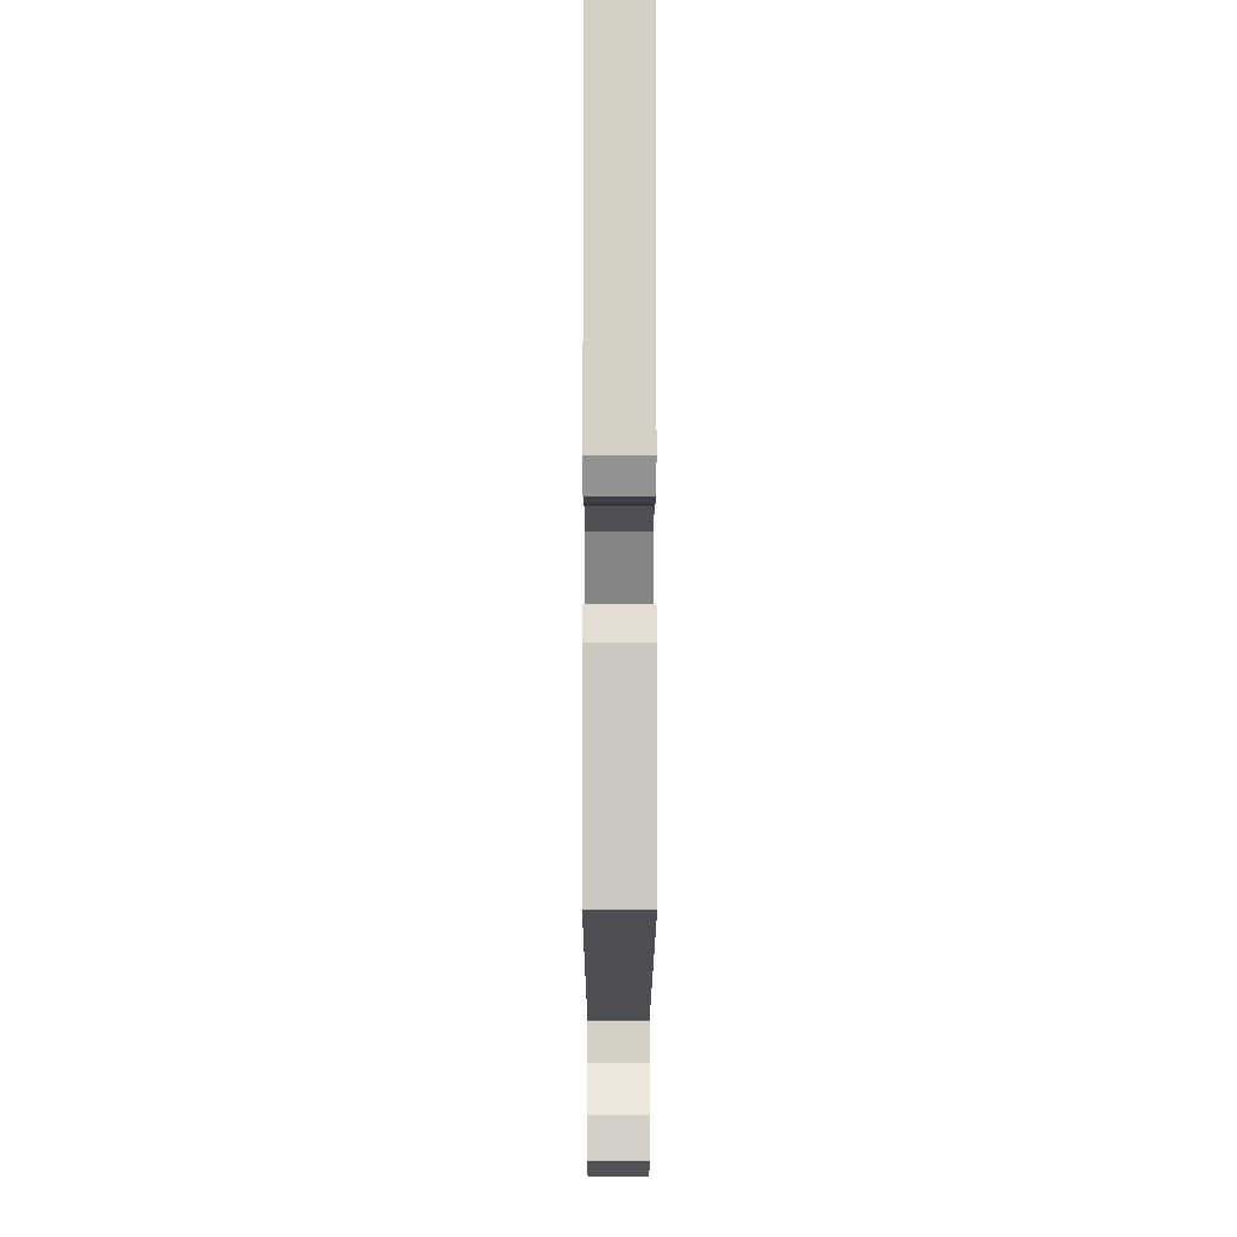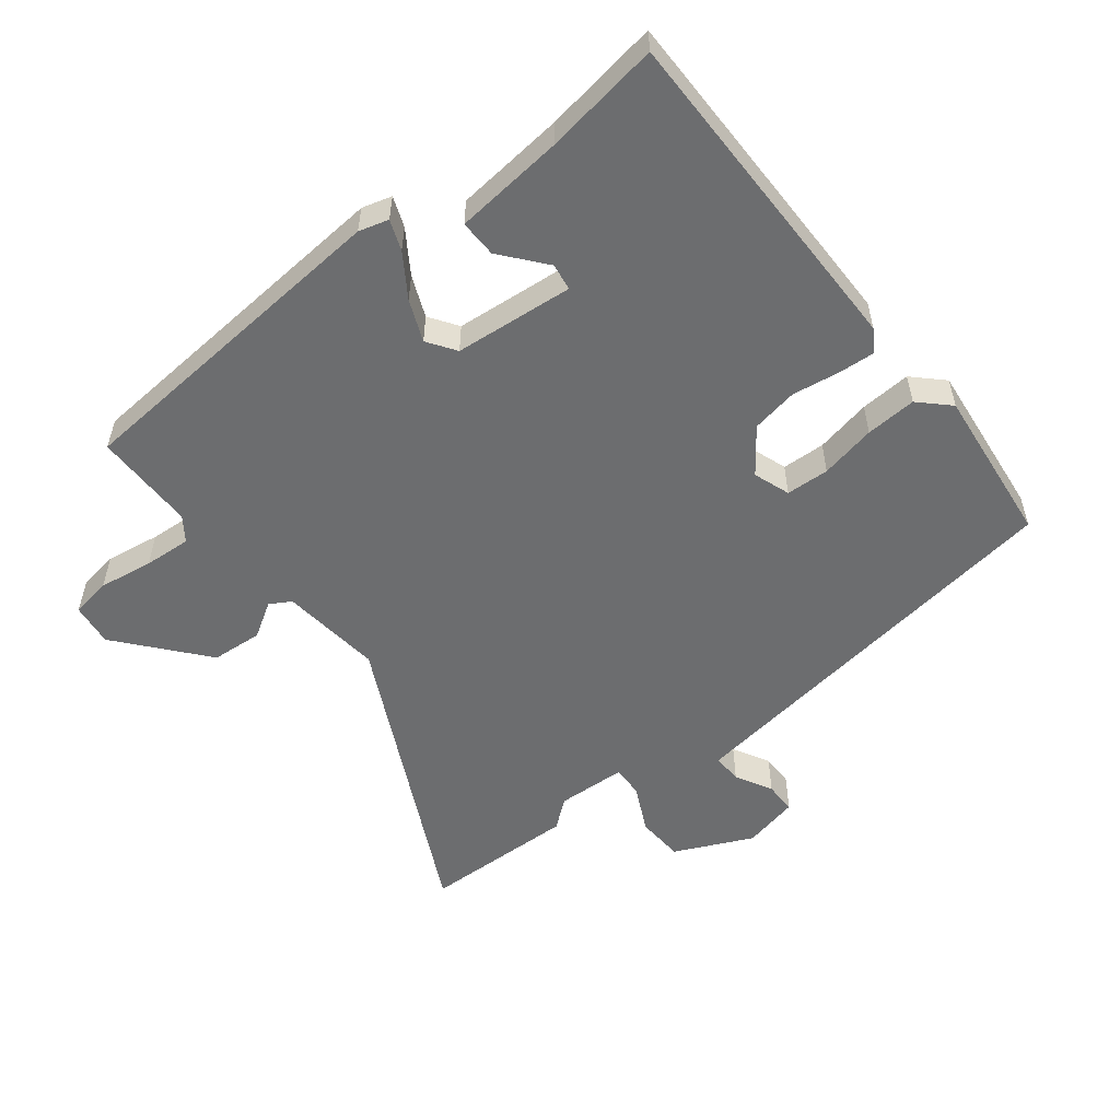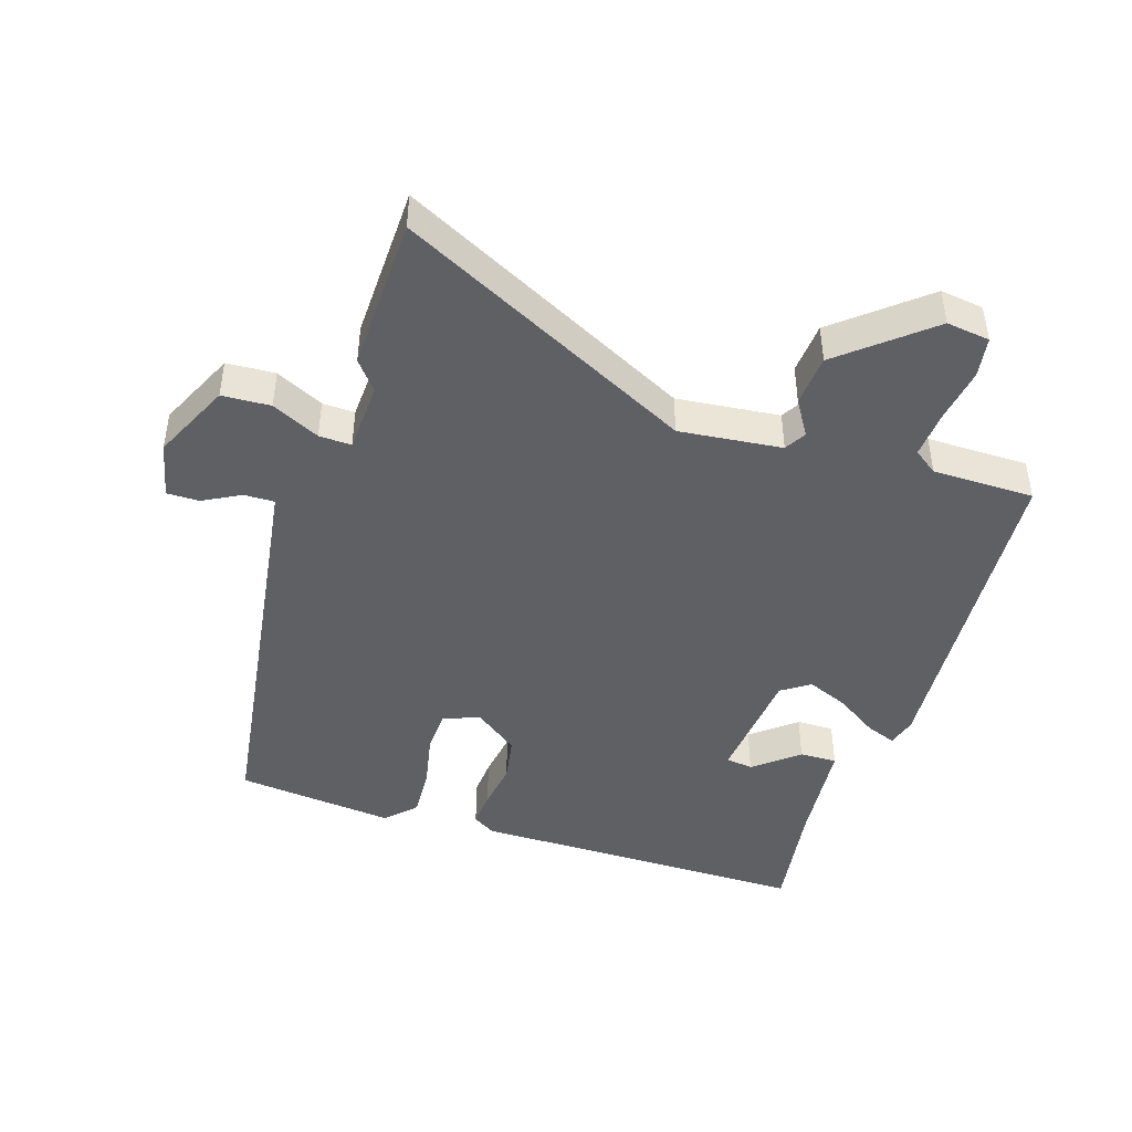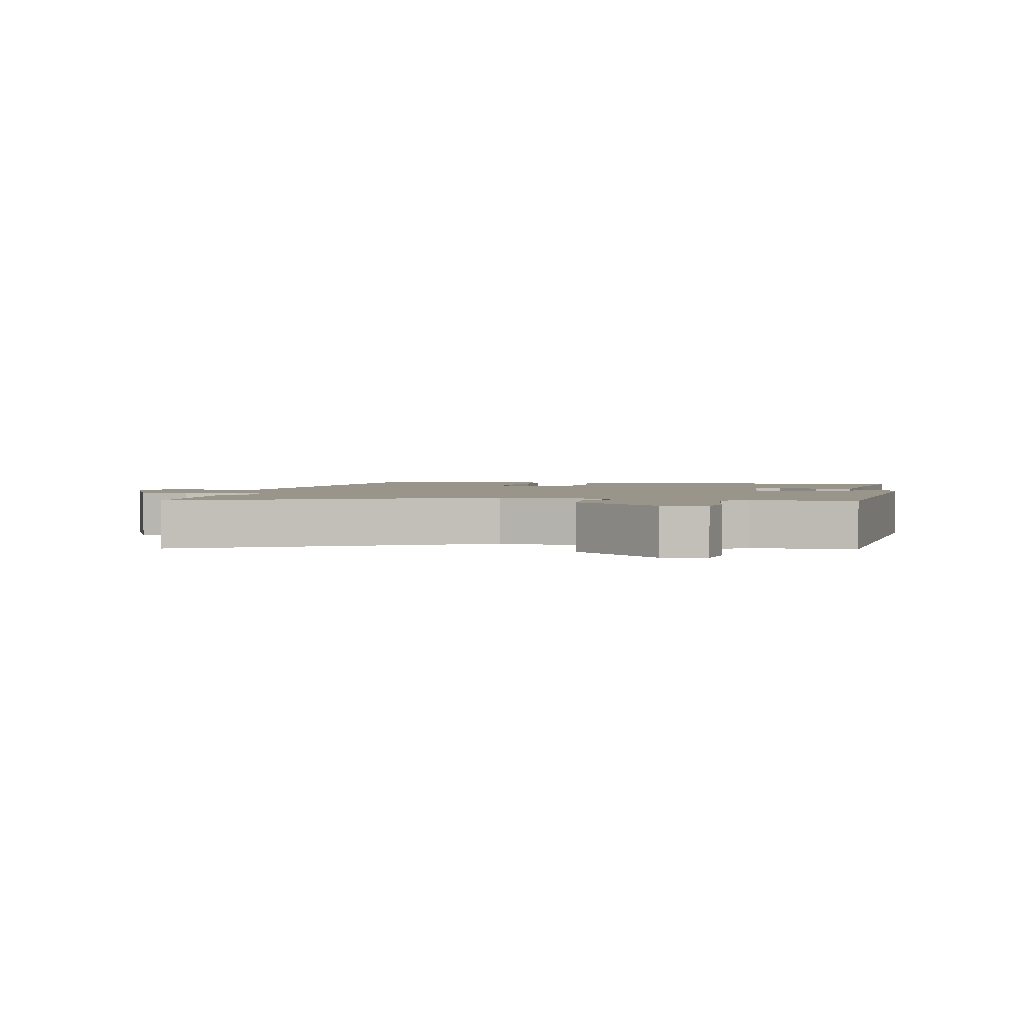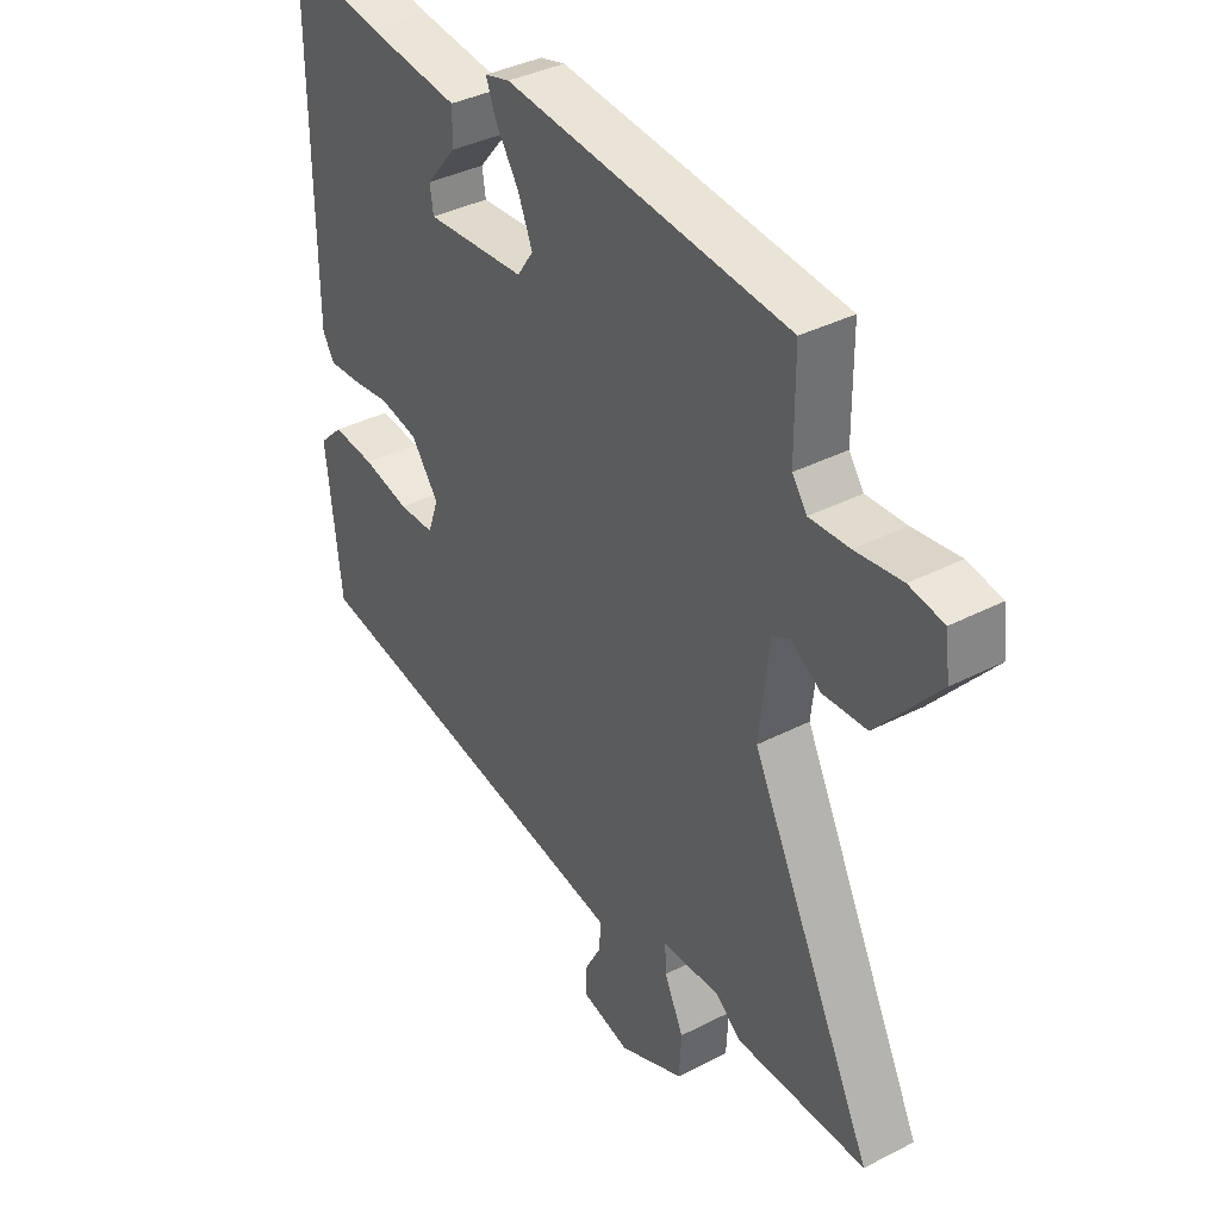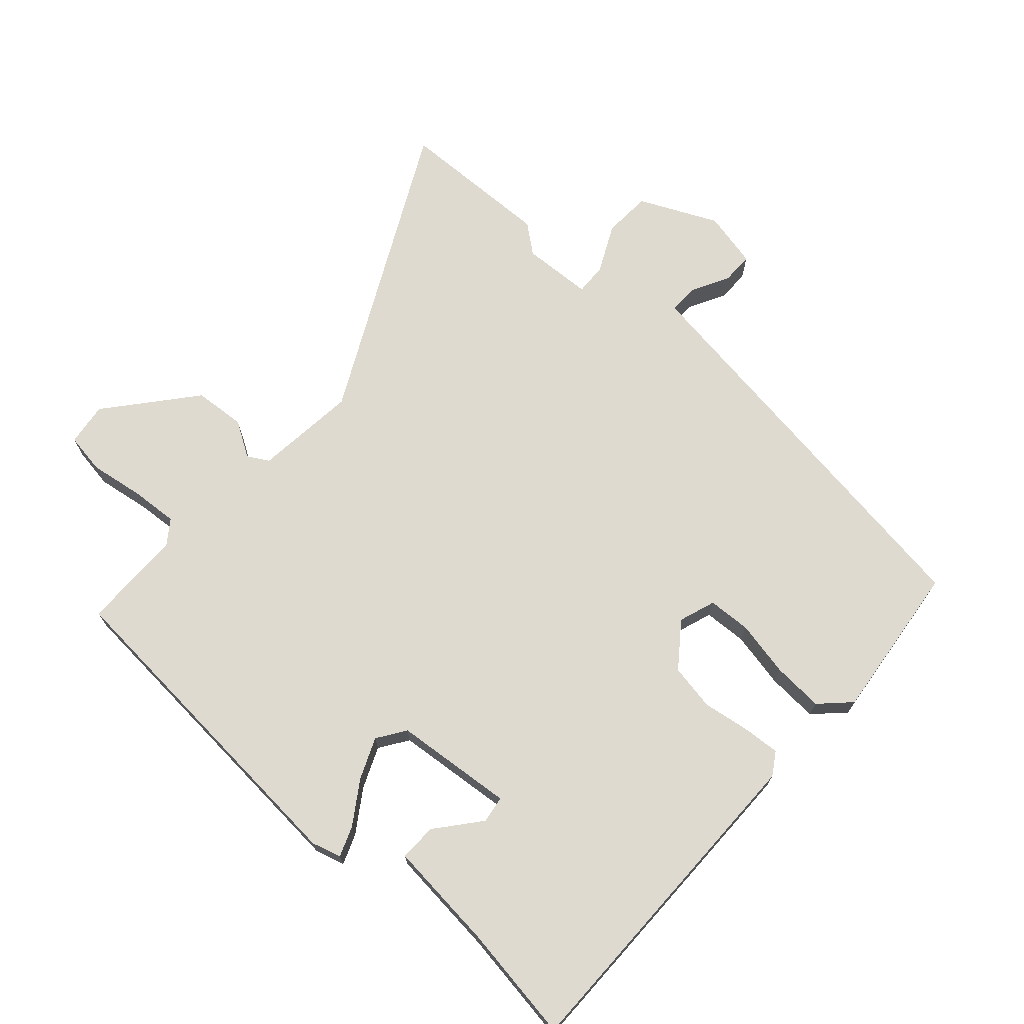
<metadata>
{"format":"obj","ext":"obj","renderer":"f3d","projection":"perspective","resolution":1024,"background":"white","views":[{"elev":-8.4,"azim":89.9,"up":"+Z"},{"elev":-53.9,"azim":38.2,"up":"+Y"},{"elev":-44.7,"azim":-107.8,"up":"+Y"},{"elev":2.2,"azim":-78.0,"up":"+Y"},{"elev":37.9,"azim":-123.2,"up":"+Z"},{"elev":70.7,"azim":41.8,"up":"+Y"}]}
</metadata>
<code>
v 0.494 0.07 -0.457
v -0.059 0.07 -0.537
v -0.147 0.07 -0.55
v -0.146 0.07 -0.597
v -0.115 0.07 -0.655
v -0.115 0.07 -0.705
v -0.203 0.07 -0.725
v -0.324 0.07 -0.669
v -0.328 0.07 -0.594
v -0.292 0.07 -0.52
v -0.29 0.07 -0.47
v -0.399 0.07 -0.465
v -0.444 0.07 -0.501
v -0.685 0.07 -0.495
v -0.456 0.07 -0.04
v -0.473 0.07 0.119
v -0.506 0.07 0.138
v -0.561 0.07 0.104
v -0.641 0.07 0.11
v -0.753 0.07 0.244
v -0.744 0.07 0.311
v -0.681 0.07 0.321
v -0.596 0.07 0.308
v -0.523 0.07 0.303
v -0.496 0.07 0.34
v -0.495 0.07 0.498
v 0.027 0.07 0.537
v 0.073 0.07 0.524
v 0.055 0.07 0.477
v 0.012 0.07 0.412
v -0.015 0.07 0.348
v 0.015 0.07 0.304
v 0.2 0.07 0.287
v 0.206 0.07 0.329
v 0.15 0.07 0.397
v 0.149 0.07 0.455
v 0.32 0.07 0.472
v 0.5 0.07 0.499
v 0.499 0.07 -0.029
v 0.477 0.07 -0.064
v 0.42 0.07 -0.06
v 0.346 0.07 -0.049
v 0.274 0.07 -0.062
v 0.223 0.07 -0.13
v 0.243 0.07 -0.187
v 0.31 0.07 -0.19
v 0.397 0.07 -0.172
v 0.476 0.07 -0.167
v 0.521 0.07 -0.211
v 0.494 0 -0.457
v -0.059 0 -0.537
v -0.147 0 -0.55
v -0.146 0 -0.597
v -0.115 0 -0.655
v -0.115 0 -0.705
v -0.203 0 -0.725
v -0.324 0 -0.669
v -0.328 0 -0.594
v -0.292 0 -0.52
v -0.29 0 -0.47
v -0.399 0 -0.465
v -0.444 0 -0.501
v -0.685 0 -0.495
v -0.456 0 -0.04
v -0.473 0 0.119
v -0.506 0 0.138
v -0.561 0 0.104
v -0.641 0 0.11
v -0.753 0 0.244
v -0.744 0 0.311
v -0.681 0 0.321
v -0.596 0 0.308
v -0.523 0 0.303
v -0.496 0 0.34
v -0.495 0 0.498
v 0.027 0 0.537
v 0.073 0 0.524
v 0.055 0 0.477
v 0.012 0 0.412
v -0.015 0 0.348
v 0.015 0 0.304
v 0.2 0 0.287
v 0.206 0 0.329
v 0.15 0 0.397
v 0.149 0 0.455
v 0.32 0 0.472
v 0.5 0 0.499
v 0.499 0 -0.029
v 0.477 0 -0.064
v 0.42 0 -0.06
v 0.346 0 -0.049
v 0.274 0 -0.062
v 0.223 0 -0.13
v 0.243 0 -0.187
v 0.31 0 -0.19
v 0.397 0 -0.172
v 0.476 0 -0.167
v 0.521 0 -0.211
f 49 1 2
f 48 49 2
f 47 48 2
f 46 47 2
f 45 46 2 3
f 44 45 3
f 43 44 3
f 40 41 42
f 39 40 42
f 38 39 42
f 37 38 42
f 37 42 43
f 34 35 36 37
f 33 34 37 43
f 32 33 43 3
f 28 29 30
f 27 28 30
f 26 27 30
f 25 26 30
f 24 25 30 31
f 21 22 23
f 20 21 23
f 19 20 23
f 18 19 23
f 17 18 23
f 16 17 23 24
f 12 13 14 15
f 11 12 15 16
f 8 9 10
f 7 8 10
f 6 7 10
f 5 6 10
f 4 5 10
f 3 4 10 11
f 24 31 32
f 16 24 32
f 11 16 32
f 3 11 32
f 51 50 98
f 51 98 97
f 51 97 96
f 51 96 95
f 52 51 95 94
f 52 94 93
f 52 93 92
f 91 90 89
f 91 89 88
f 91 88 87
f 91 87 86
f 92 91 86
f 86 85 84 83
f 92 86 83 82
f 52 92 82 81
f 79 78 77
f 79 77 76
f 79 76 75
f 79 75 74
f 80 79 74 73
f 72 71 70
f 72 70 69
f 72 69 68
f 72 68 67
f 72 67 66
f 73 72 66 65
f 64 63 62 61
f 65 64 61 60
f 59 58 57
f 59 57 56
f 59 56 55
f 59 55 54
f 59 54 53
f 60 59 53 52
f 81 80 73
f 81 73 65
f 81 65 60
f 81 60 52
f 1 50 51 2
f 2 51 52 3
f 3 52 53 4
f 4 53 54 5
f 5 54 55 6
f 6 55 56 7
f 7 56 57 8
f 8 57 58 9
f 9 58 59 10
f 10 59 60 11
f 11 60 61 12
f 12 61 62 13
f 13 62 63 14
f 14 63 64 15
f 15 64 65 16
f 16 65 66 17
f 17 66 67 18
f 18 67 68 19
f 19 68 69 20
f 20 69 70 21
f 21 70 71 22
f 22 71 72 23
f 23 72 73 24
f 24 73 74 25
f 25 74 75 26
f 26 75 76 27
f 27 76 77 28
f 28 77 78 29
f 29 78 79 30
f 30 79 80 31
f 31 80 81 32
f 32 81 82 33
f 33 82 83 34
f 34 83 84 35
f 35 84 85 36
f 36 85 86 37
f 37 86 87 38
f 38 87 88 39
f 39 88 89 40
f 40 89 90 41
f 41 90 91 42
f 42 91 92 43
f 43 92 93 44
f 44 93 94 45
f 45 94 95 46
f 46 95 96 47
f 47 96 97 48
f 48 97 98 49
f 49 98 50 1

</code>
